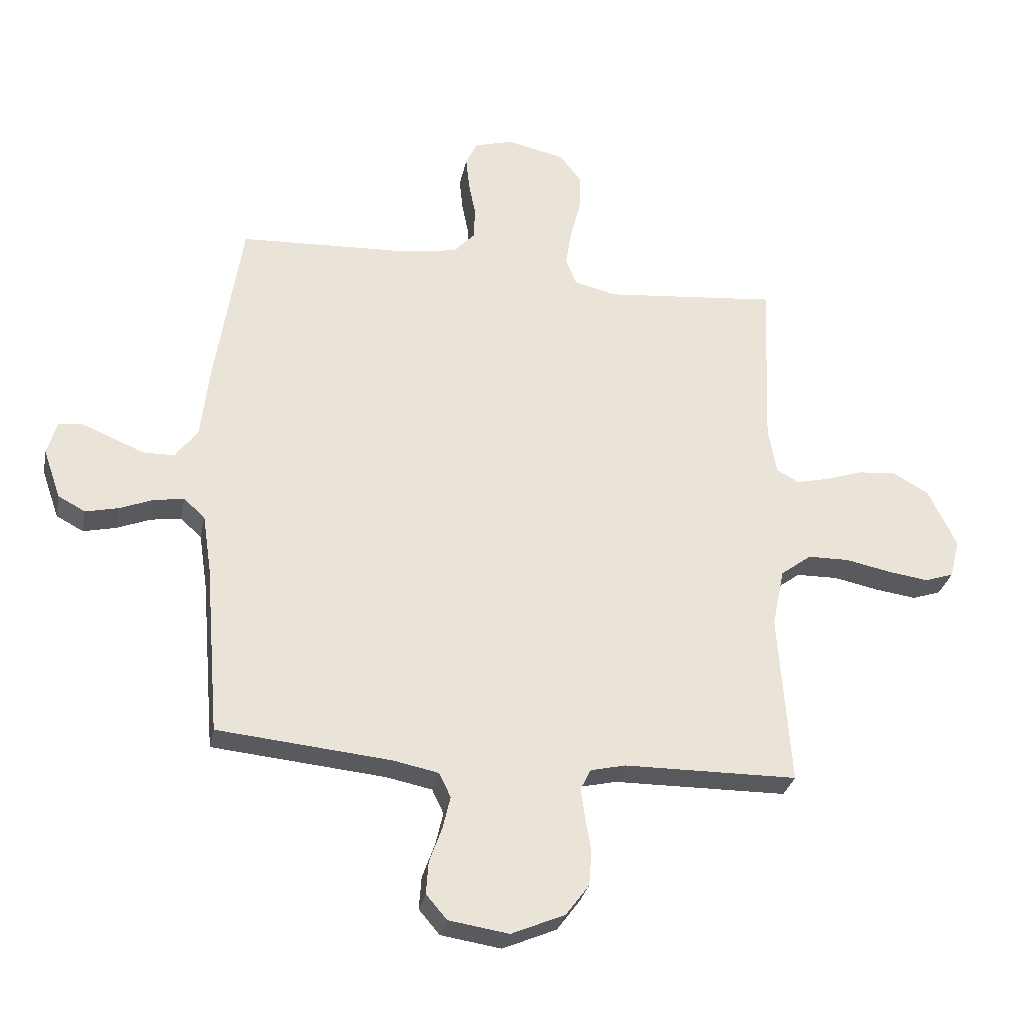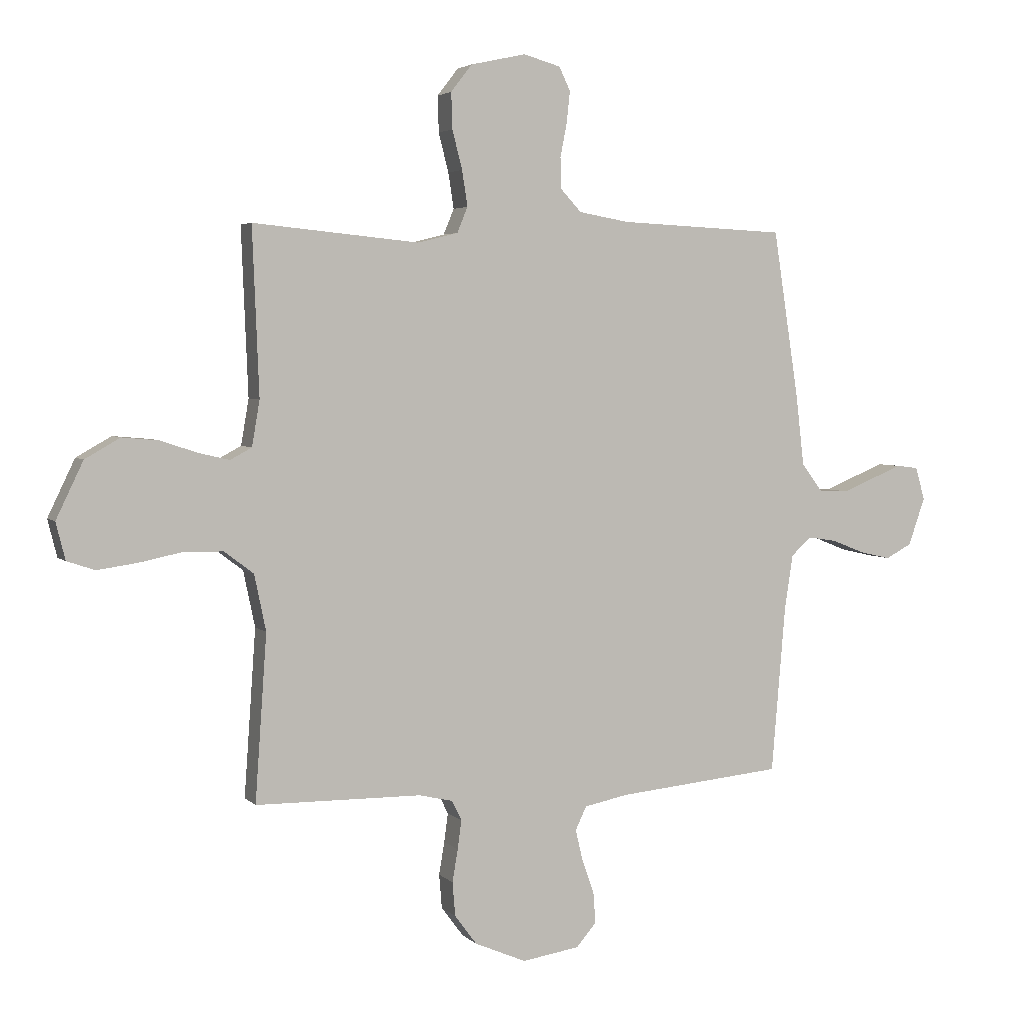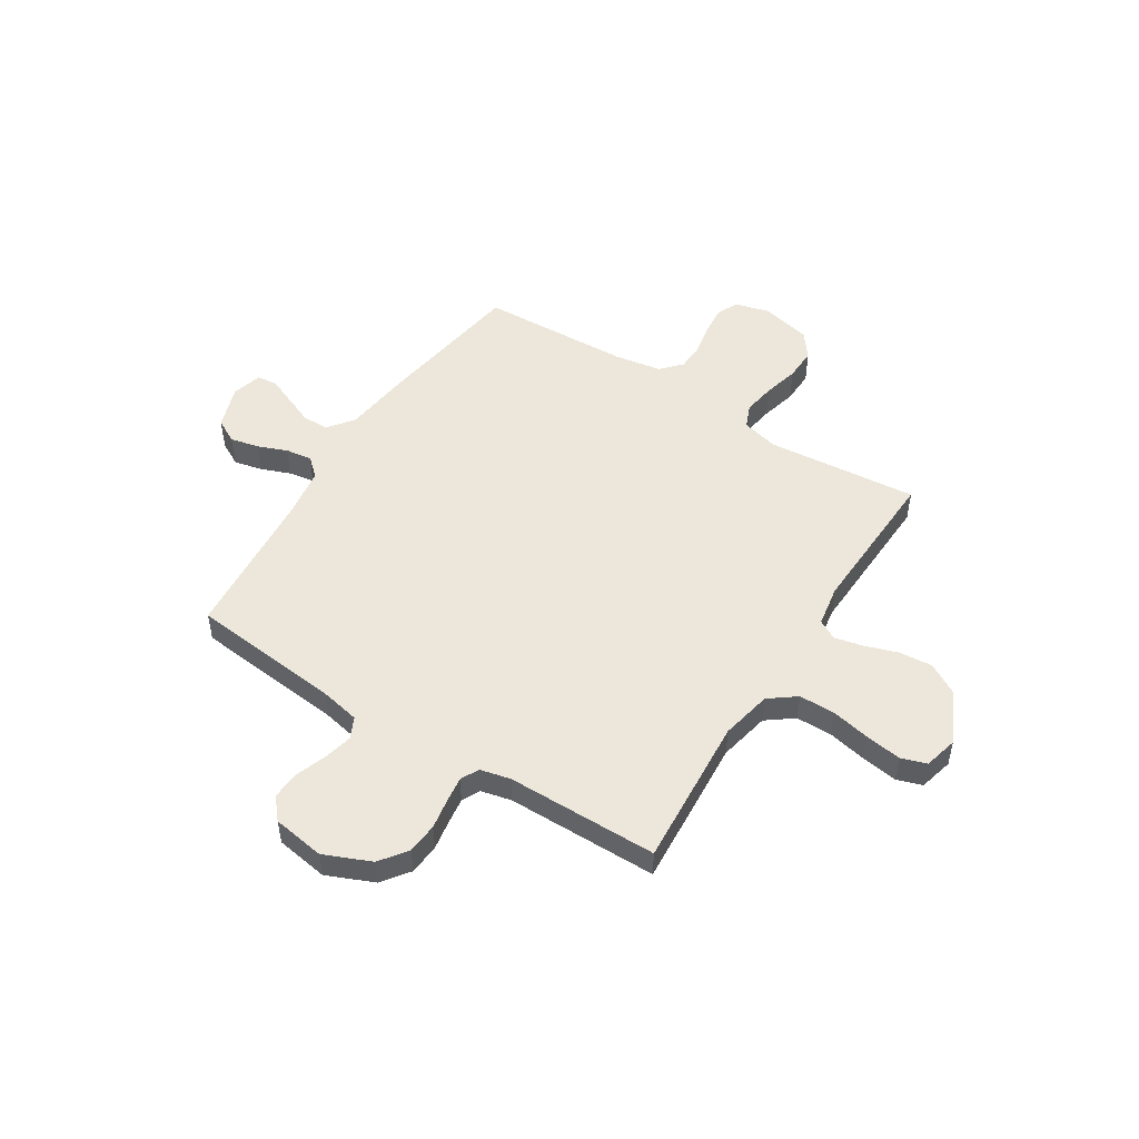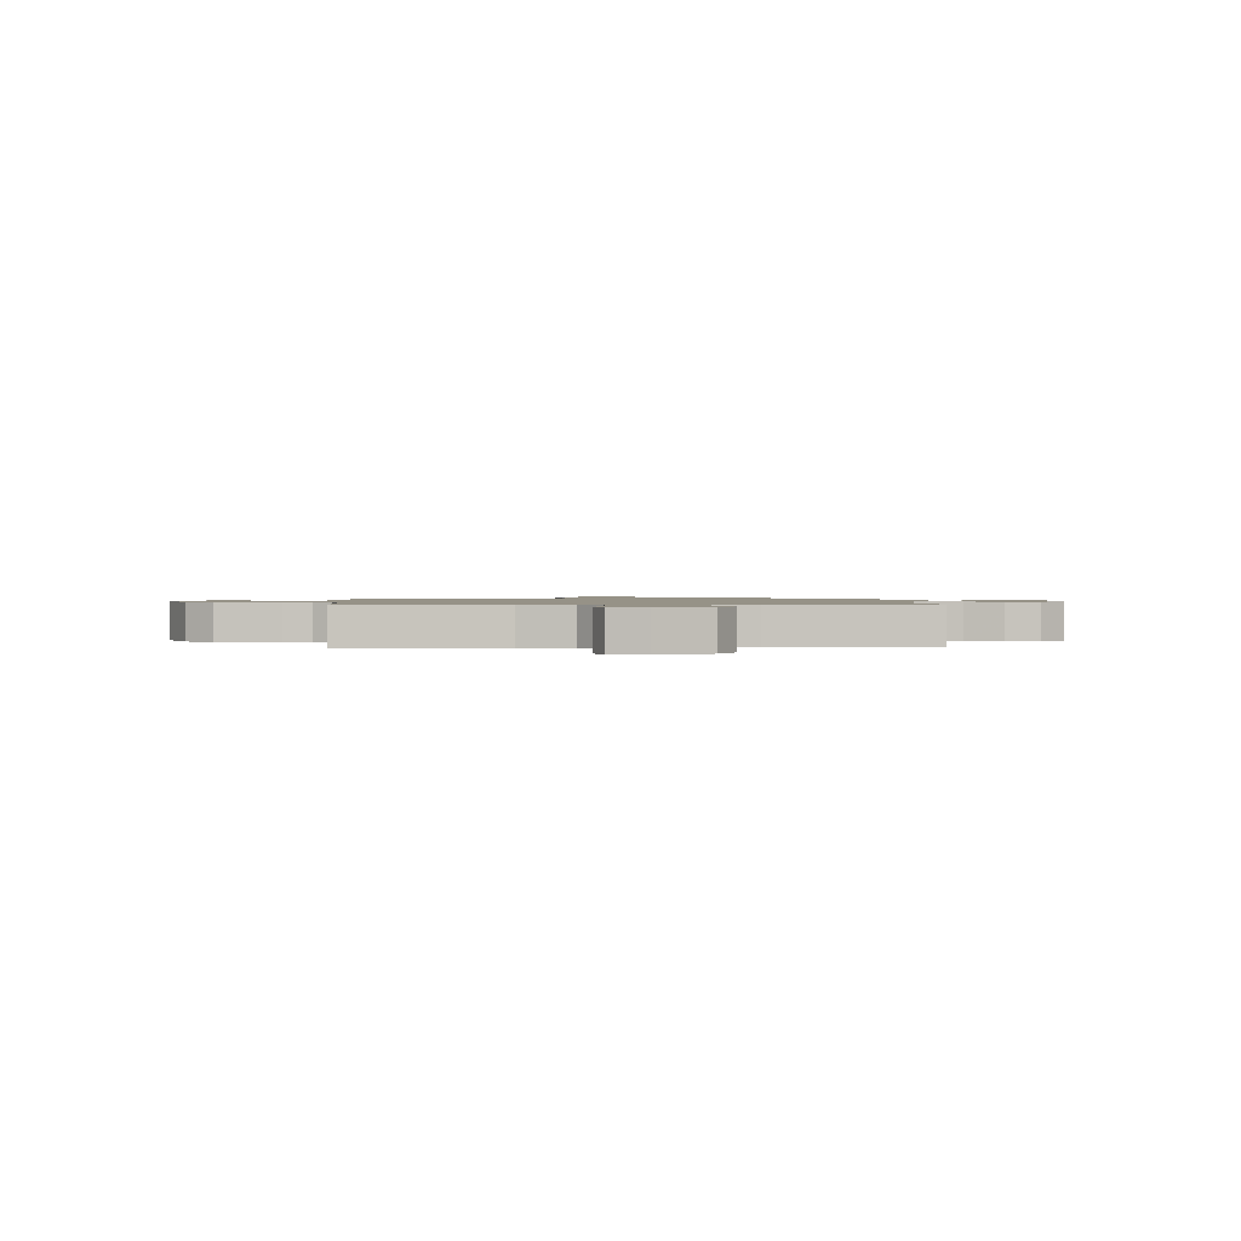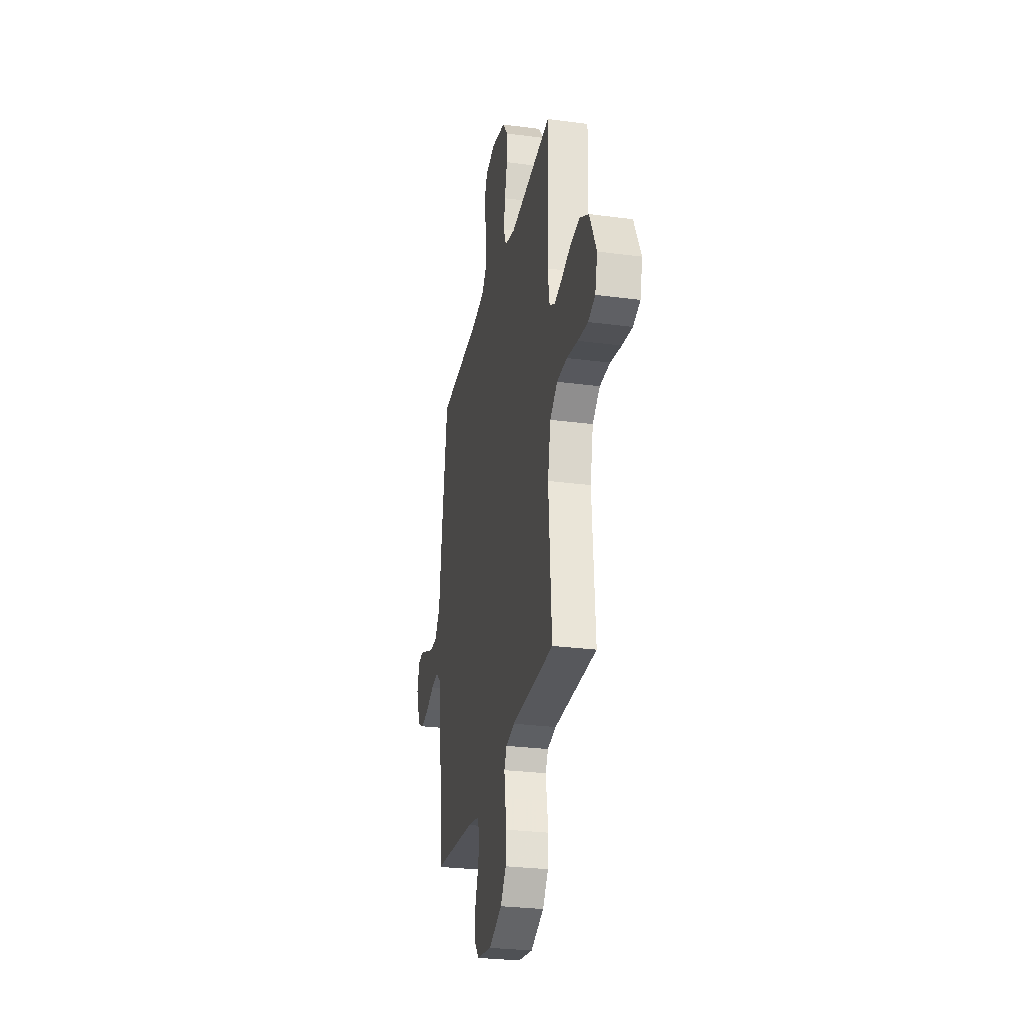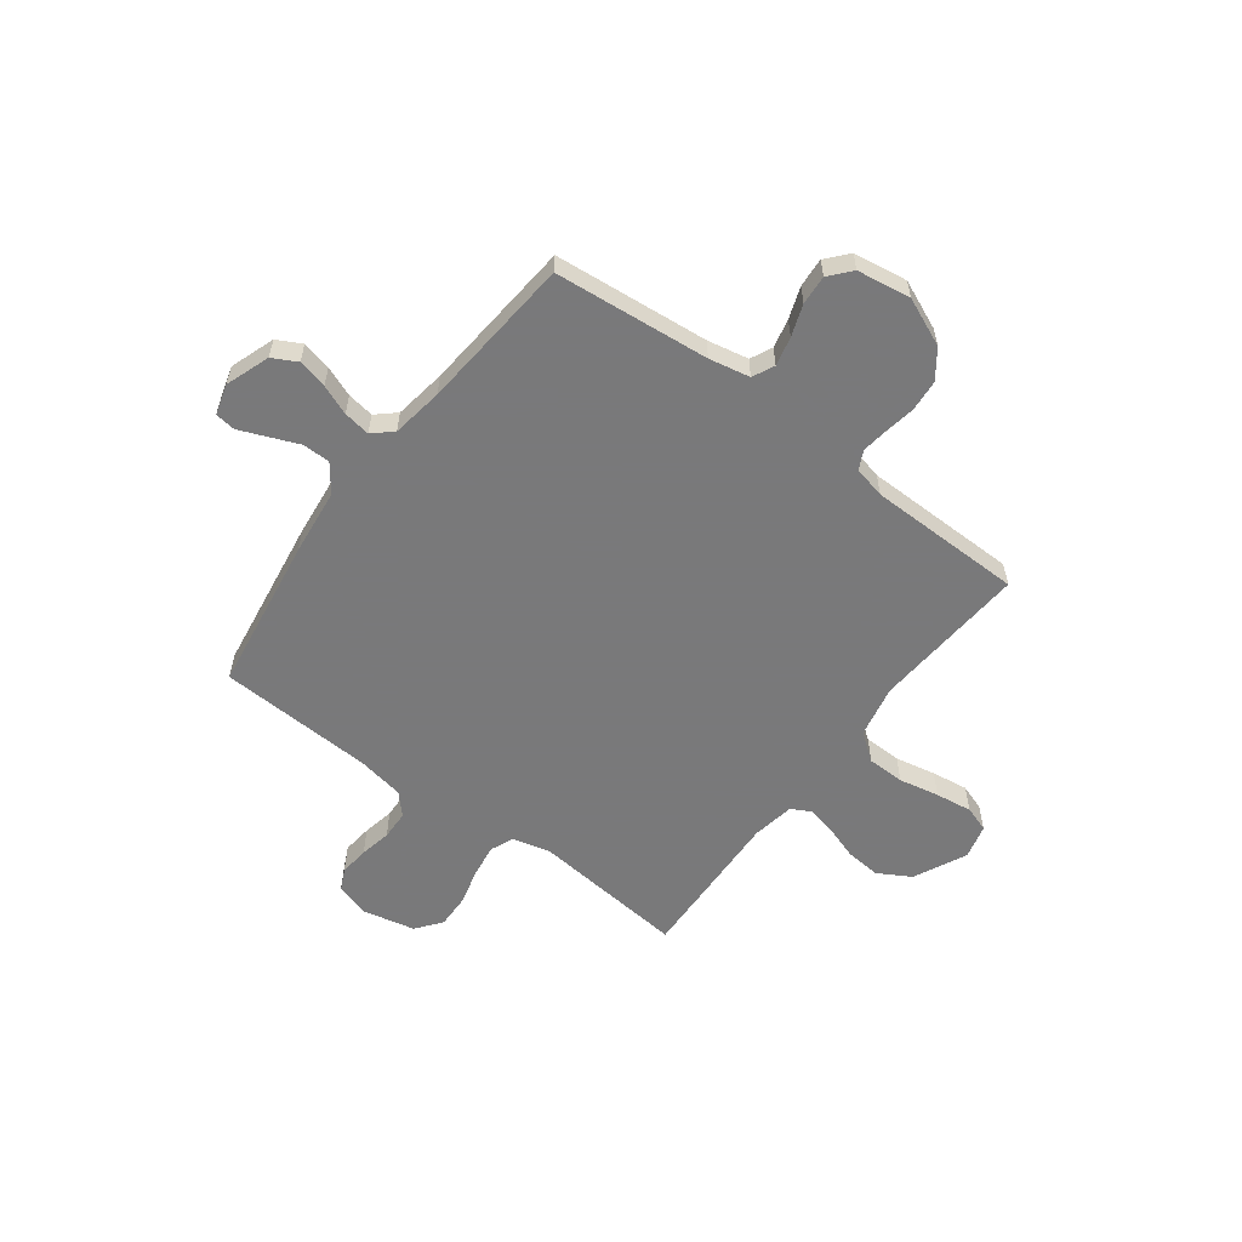
<metadata>
{"format":"obj","ext":"obj","renderer":"f3d","projection":"perspective","resolution":1024,"background":"white","views":[{"elev":-30.0,"azim":168.7,"up":"+Z"},{"elev":3.8,"azim":-21.6,"up":"+Z"},{"elev":50.7,"azim":-147.6,"up":"+Y"},{"elev":1.1,"azim":-92.6,"up":"+Y"},{"elev":-28.1,"azim":-101.3,"up":"+Z"},{"elev":-57.8,"azim":143.0,"up":"+Y"}]}
</metadata>
<code>
v 0.5 0.07 -0.5
v 0.2 0.07 -0.529
v 0.121 0.07 -0.545
v 0.101 0.07 -0.587
v 0.114 0.07 -0.643
v 0.136 0.07 -0.704
v 0.14 0.07 -0.761
v 0.104 0.07 -0.803
v 0 0.07 -0.819
v -0.093 0.07 -0.779
v -0.133 0.07 -0.725
v -0.138 0.07 -0.664
v -0.128 0.07 -0.605
v -0.121 0.07 -0.553
v -0.139 0.07 -0.517
v -0.2 0.07 -0.503
v -0.5 0.07 -0.5
v -0.479 0.07 -0.2
v -0.5 0.07 -0.099
v -0.553 0.07 -0.059
v -0.625 0.07 -0.058
v -0.703 0.07 -0.074
v -0.774 0.07 -0.084
v -0.824 0.07 -0.067
v -0.841 0.07 0
v -0.792 0.07 0.102
v -0.729 0.07 0.138
v -0.662 0.07 0.132
v -0.597 0.07 0.11
v -0.541 0.07 0.097
v -0.502 0.07 0.118
v -0.488 0.07 0.2
v -0.5 0.07 0.5
v -0.2 0.07 0.471
v -0.127 0.07 0.489
v -0.108 0.07 0.535
v -0.118 0.07 0.599
v -0.136 0.07 0.669
v -0.138 0.07 0.734
v -0.1 0.07 0.783
v 0 0.07 0.805
v 0.067 0.07 0.786
v 0.087 0.07 0.744
v 0.081 0.07 0.687
v 0.069 0.07 0.626
v 0.071 0.07 0.57
v 0.108 0.07 0.53
v 0.2 0.07 0.514
v 0.5 0.07 0.5
v 0.546 0.07 0.2
v 0.561 0.07 0.071
v 0.6 0.07 0.019
v 0.653 0.07 0.018
v 0.711 0.07 0.042
v 0.765 0.07 0.064
v 0.804 0.07 0.059
v 0.821 0.07 0
v 0.791 0.07 -0.086
v 0.744 0.07 -0.111
v 0.687 0.07 -0.098
v 0.629 0.07 -0.075
v 0.577 0.07 -0.067
v 0.54 0.07 -0.1
v 0.525 0.07 -0.2
v 0.5 0 -0.5
v 0.2 0 -0.529
v 0.121 0 -0.545
v 0.101 0 -0.587
v 0.114 0 -0.643
v 0.136 0 -0.704
v 0.14 0 -0.761
v 0.104 0 -0.803
v 0 0 -0.819
v -0.093 0 -0.779
v -0.133 0 -0.725
v -0.138 0 -0.664
v -0.128 0 -0.605
v -0.121 0 -0.553
v -0.139 0 -0.517
v -0.2 0 -0.503
v -0.5 0 -0.5
v -0.479 0 -0.2
v -0.5 0 -0.099
v -0.553 0 -0.059
v -0.625 0 -0.058
v -0.703 0 -0.074
v -0.774 0 -0.084
v -0.824 0 -0.067
v -0.841 0 0
v -0.792 0 0.102
v -0.729 0 0.138
v -0.662 0 0.132
v -0.597 0 0.11
v -0.541 0 0.097
v -0.502 0 0.118
v -0.488 0 0.2
v -0.5 0 0.5
v -0.2 0 0.471
v -0.127 0 0.489
v -0.108 0 0.535
v -0.118 0 0.599
v -0.136 0 0.669
v -0.138 0 0.734
v -0.1 0 0.783
v 0 0 0.805
v 0.067 0 0.786
v 0.087 0 0.744
v 0.081 0 0.687
v 0.069 0 0.626
v 0.071 0 0.57
v 0.108 0 0.53
v 0.2 0 0.514
v 0.5 0 0.5
v 0.546 0 0.2
v 0.561 0 0.071
v 0.6 0 0.019
v 0.653 0 0.018
v 0.711 0 0.042
v 0.765 0 0.064
v 0.804 0 0.059
v 0.821 0 0
v 0.791 0 -0.086
v 0.744 0 -0.111
v 0.687 0 -0.098
v 0.629 0 -0.075
v 0.577 0 -0.067
v 0.54 0 -0.1
v 0.525 0 -0.2
f 58 59 60 61
f 58 61 62
f 57 58 62
f 56 57 62
f 53 54 55 56
f 53 56 62
f 52 53 62 63
f 48 49 50 51
f 47 48 51 52
f 42 43 44 45
f 40 41 42 45
f 40 45 46
f 37 38 39 40
f 36 37 40 46
f 35 36 46 47
f 32 33 34
f 31 32 34 35
f 26 27 28 29
f 26 29 30
f 25 26 30
f 24 25 30
f 21 22 23 24
f 21 24 30 31
f 16 17 18
f 15 16 18 19
f 10 11 12 13
f 10 13 14
f 9 10 14
f 8 9 14
f 5 6 7 8
f 4 5 8 14
f 3 4 14 15
f 64 1 2
f 63 64 2 3
f 20 21 31 35
f 19 20 35 47
f 19 47 52 63
f 3 15 19 63
f 125 124 123 122
f 126 125 122
f 126 122 121
f 126 121 120
f 120 119 118 117
f 126 120 117
f 127 126 117 116
f 115 114 113 112
f 116 115 112 111
f 109 108 107 106
f 109 106 105 104
f 110 109 104
f 104 103 102 101
f 110 104 101 100
f 111 110 100 99
f 98 97 96
f 99 98 96 95
f 93 92 91 90
f 94 93 90
f 94 90 89
f 94 89 88
f 88 87 86 85
f 95 94 88 85
f 82 81 80
f 83 82 80 79
f 77 76 75 74
f 78 77 74
f 78 74 73
f 78 73 72
f 72 71 70 69
f 78 72 69 68
f 79 78 68 67
f 66 65 128
f 67 66 128 127
f 99 95 85 84
f 111 99 84 83
f 127 116 111 83
f 127 83 79 67
f 1 65 66 2
f 2 66 67 3
f 3 67 68 4
f 4 68 69 5
f 5 69 70 6
f 6 70 71 7
f 7 71 72 8
f 8 72 73 9
f 9 73 74 10
f 10 74 75 11
f 11 75 76 12
f 12 76 77 13
f 13 77 78 14
f 14 78 79 15
f 15 79 80 16
f 16 80 81 17
f 17 81 82 18
f 18 82 83 19
f 19 83 84 20
f 20 84 85 21
f 21 85 86 22
f 22 86 87 23
f 23 87 88 24
f 24 88 89 25
f 25 89 90 26
f 26 90 91 27
f 27 91 92 28
f 28 92 93 29
f 29 93 94 30
f 30 94 95 31
f 31 95 96 32
f 32 96 97 33
f 33 97 98 34
f 34 98 99 35
f 35 99 100 36
f 36 100 101 37
f 37 101 102 38
f 38 102 103 39
f 39 103 104 40
f 40 104 105 41
f 41 105 106 42
f 42 106 107 43
f 43 107 108 44
f 44 108 109 45
f 45 109 110 46
f 46 110 111 47
f 47 111 112 48
f 48 112 113 49
f 49 113 114 50
f 50 114 115 51
f 51 115 116 52
f 52 116 117 53
f 53 117 118 54
f 54 118 119 55
f 55 119 120 56
f 56 120 121 57
f 57 121 122 58
f 58 122 123 59
f 59 123 124 60
f 60 124 125 61
f 61 125 126 62
f 62 126 127 63
f 63 127 128 64
f 64 128 65 1

</code>
